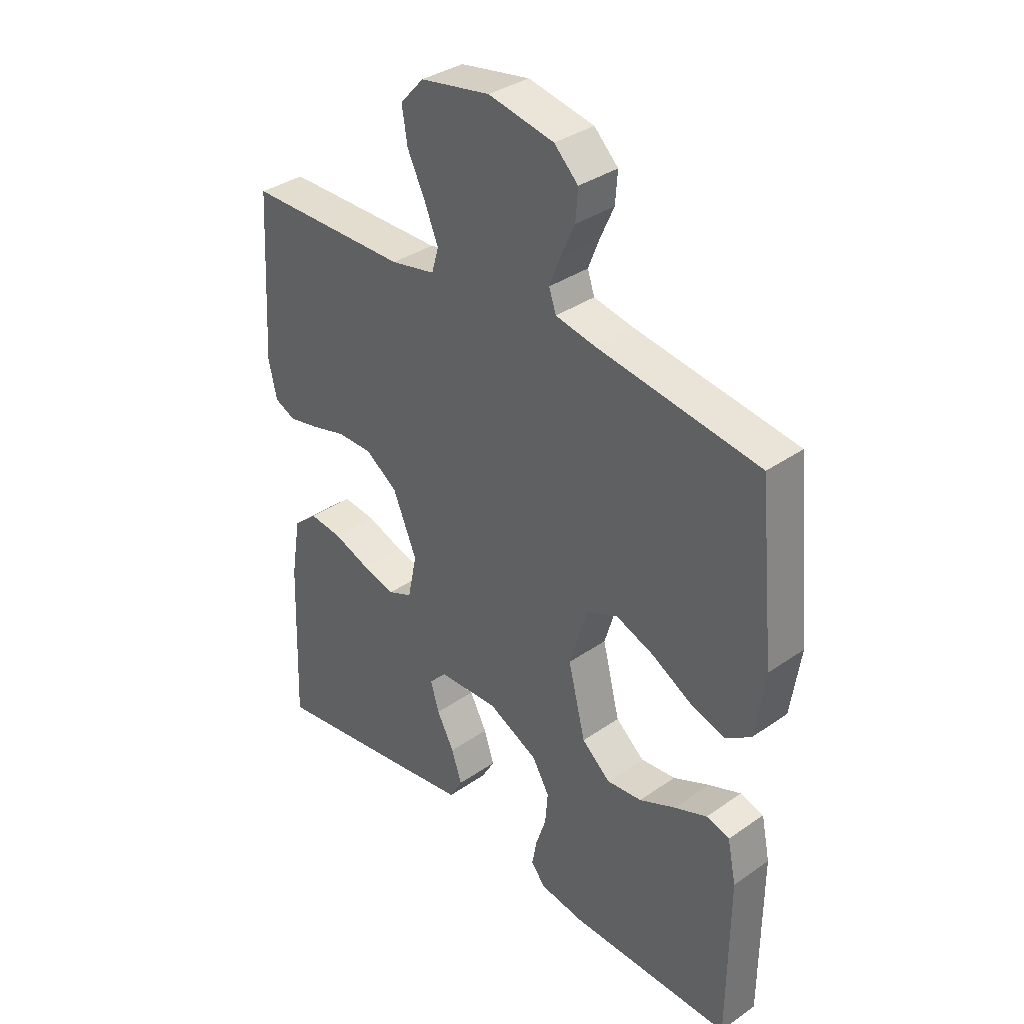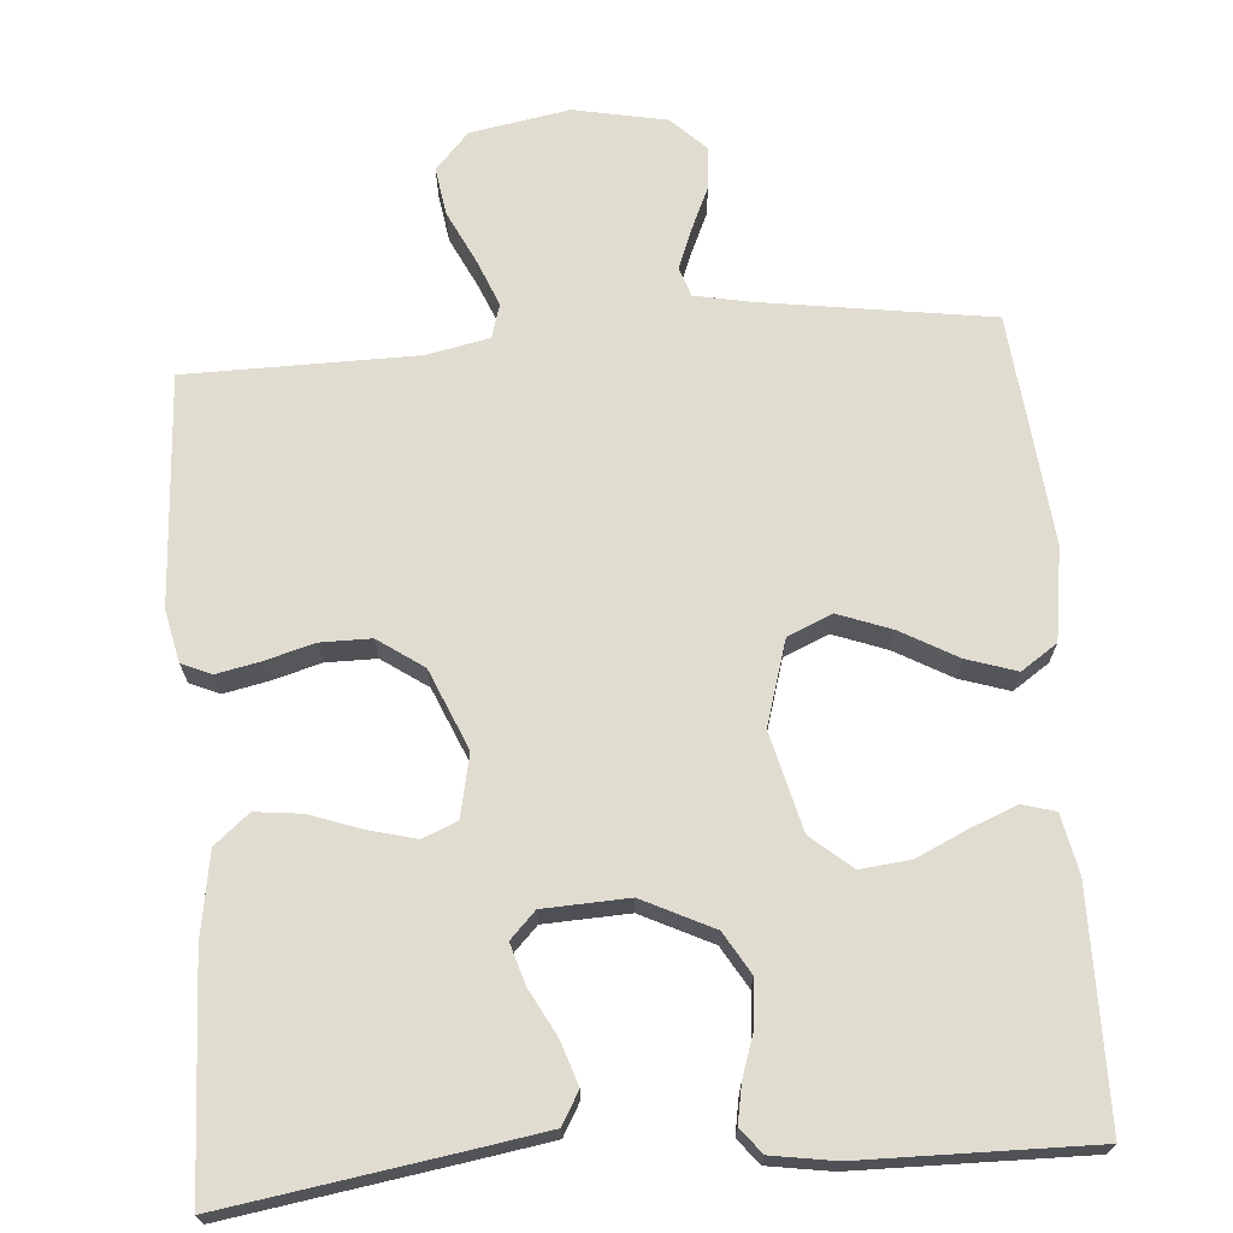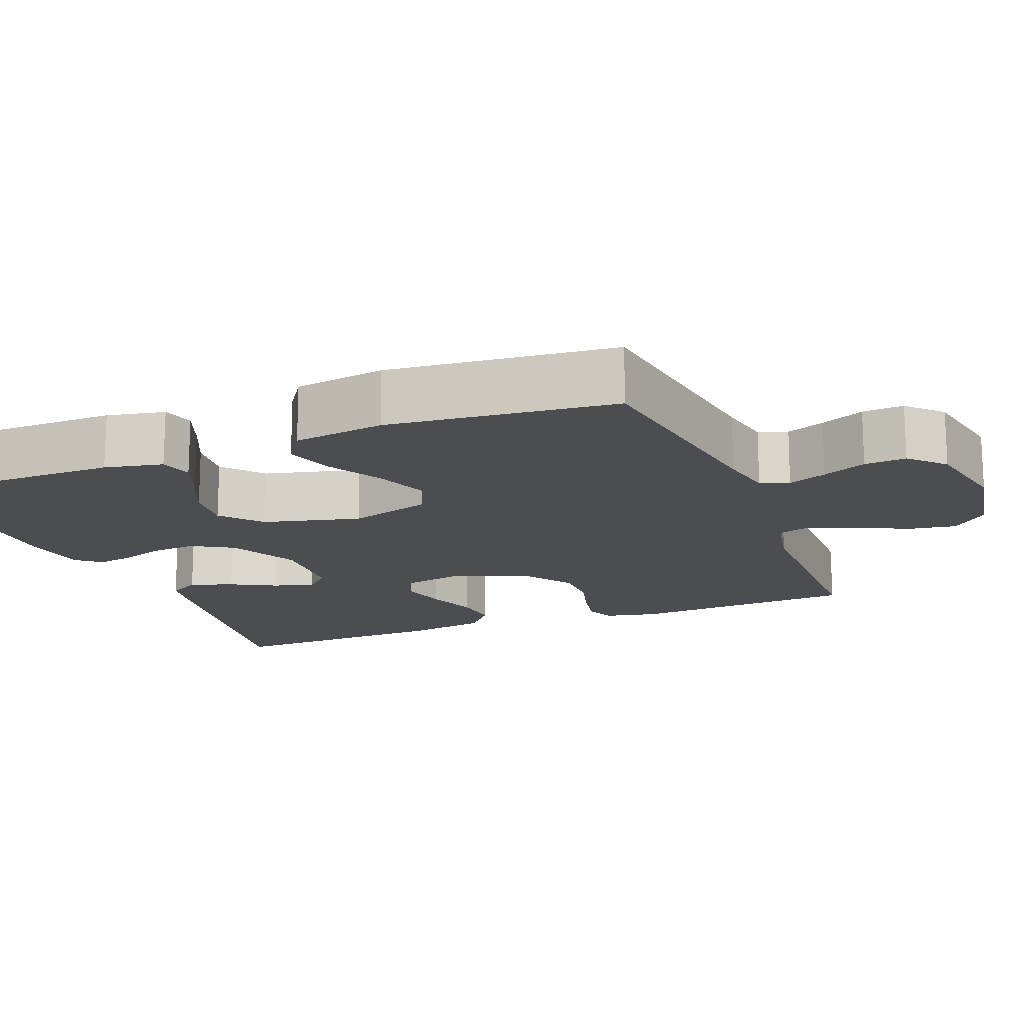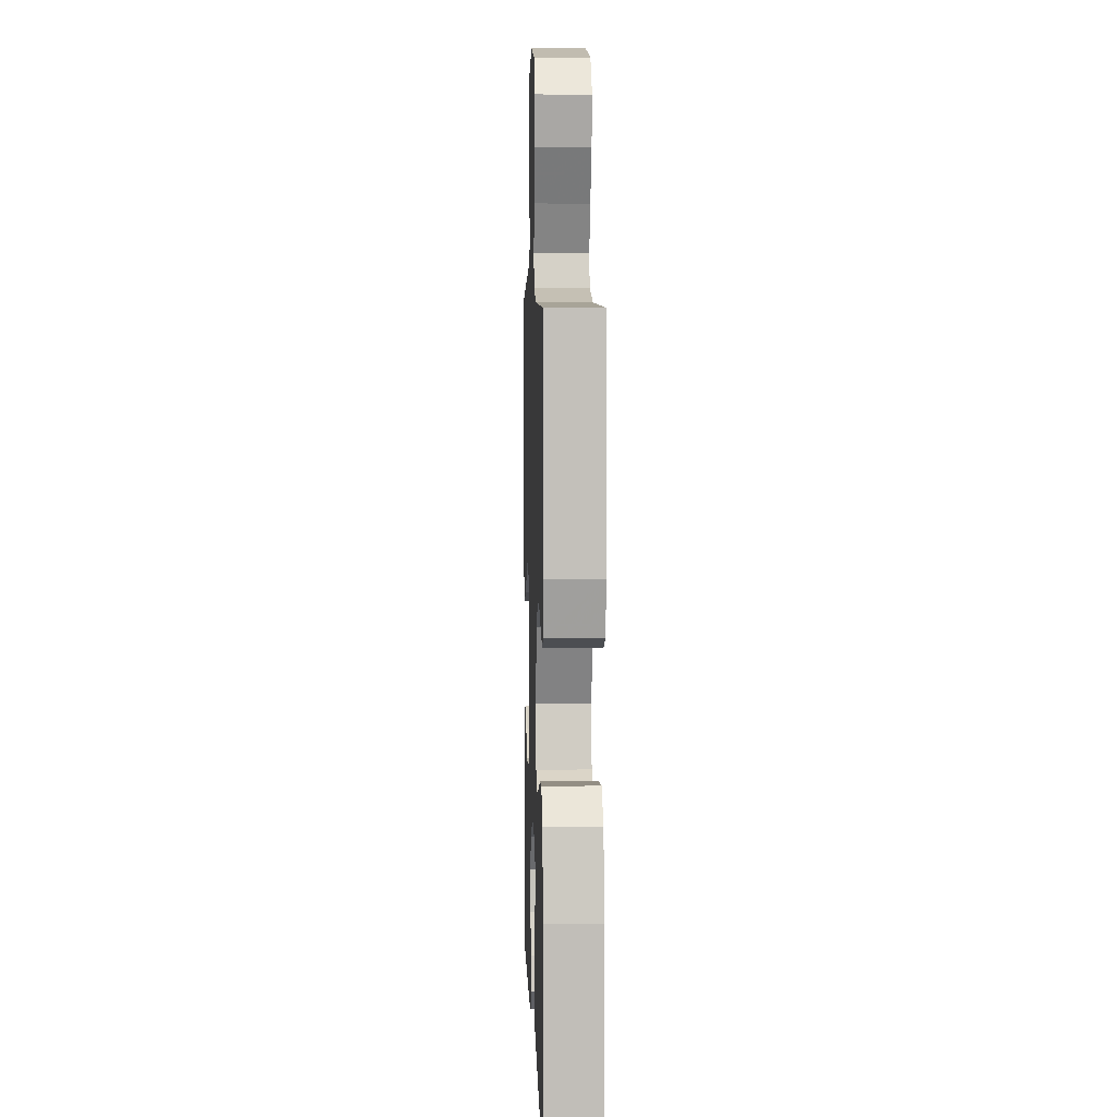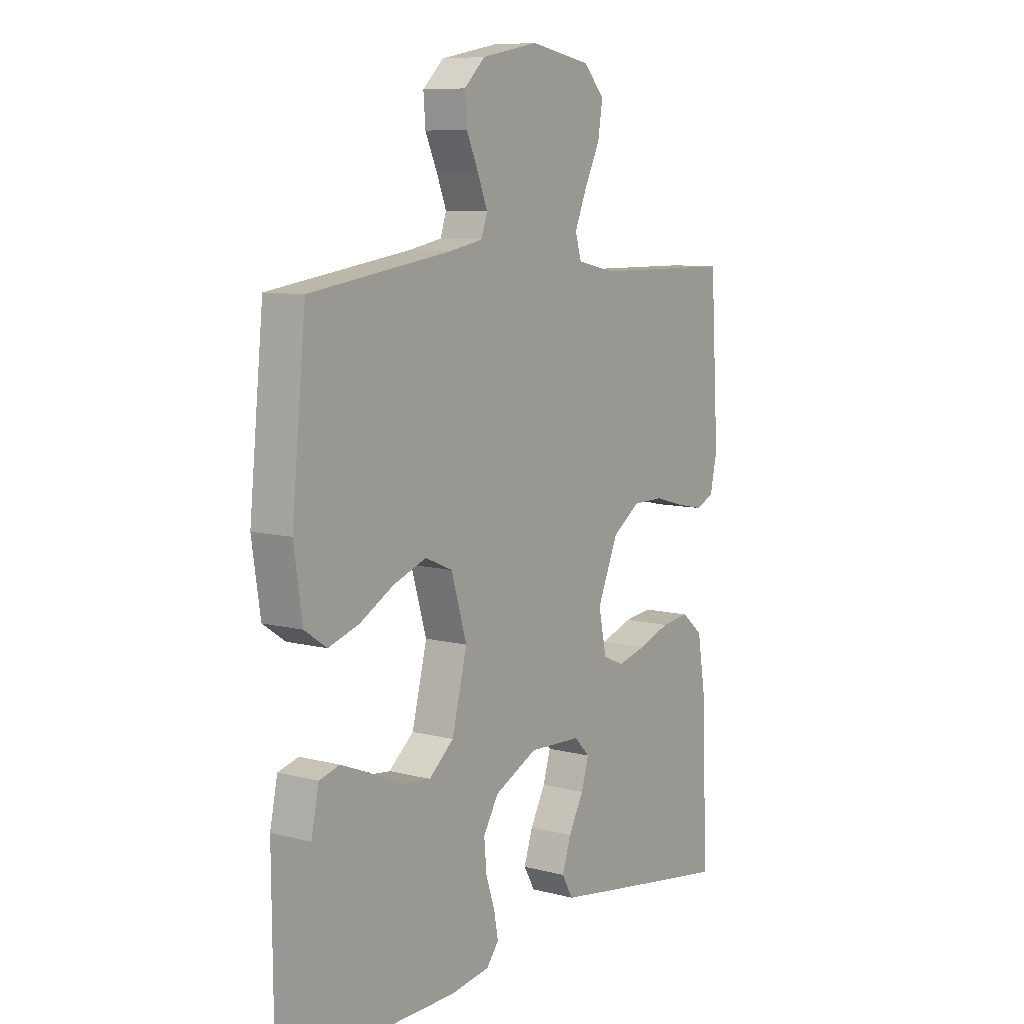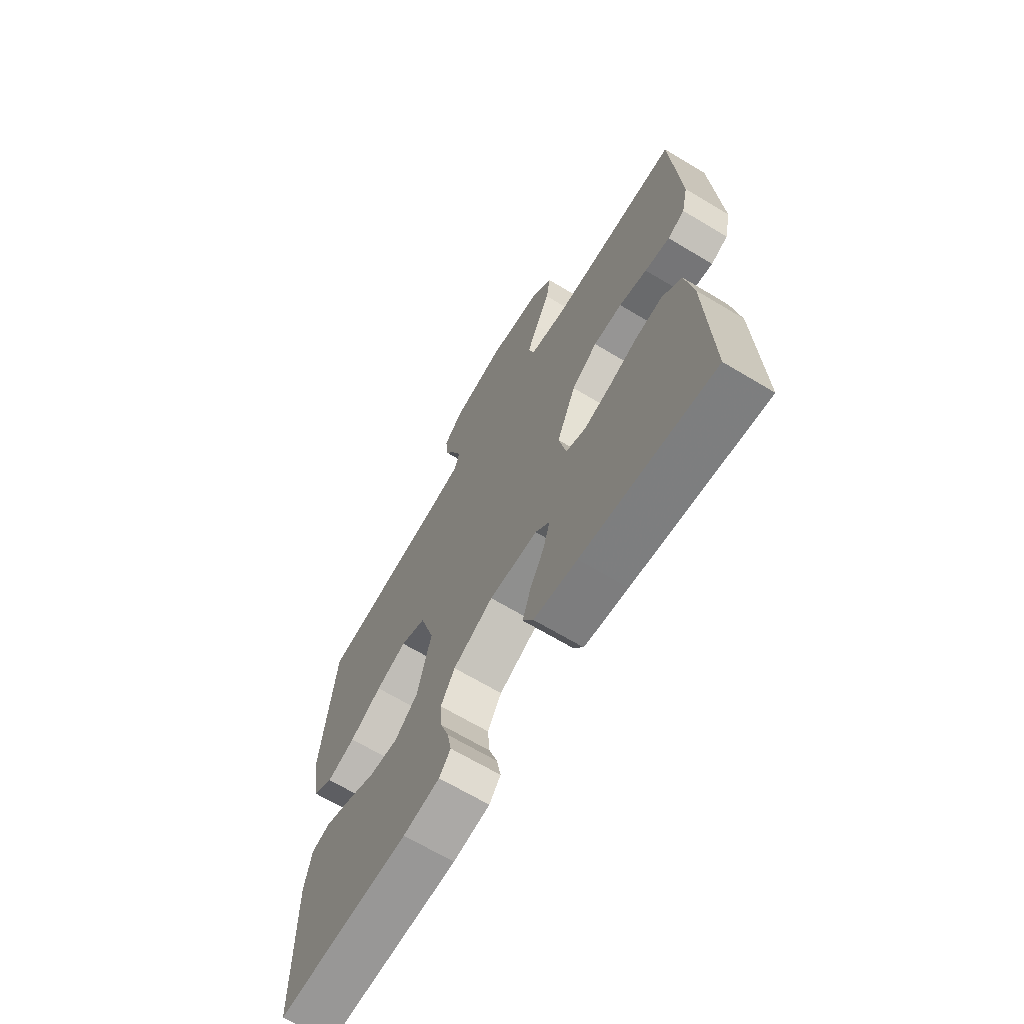
<metadata>
{"format":"obj","ext":"obj","renderer":"f3d","projection":"perspective","resolution":1024,"background":"white","views":[{"elev":35.4,"azim":-132.7,"up":"+Z"},{"elev":69.6,"azim":175.6,"up":"+Y"},{"elev":-16.0,"azim":-68.5,"up":"+Y"},{"elev":6.5,"azim":88.0,"up":"+Z"},{"elev":8.6,"azim":-54.8,"up":"+Z"},{"elev":-67.6,"azim":59.0,"up":"+Z"}]}
</metadata>
<code>
v 0.5 0.07 0.5
v 0.518 0.07 0.2
v 0.503 0.07 0.132
v 0.464 0.07 0.115
v 0.407 0.07 0.127
v 0.343 0.07 0.145
v 0.277 0.07 0.145
v 0.218 0.07 0.104
v 0.174 0.07 0
v 0.191 0.07 -0.081
v 0.236 0.07 -0.1
v 0.298 0.07 -0.084
v 0.365 0.07 -0.06
v 0.426 0.07 -0.053
v 0.471 0.07 -0.091
v 0.489 0.07 -0.2
v 0.5 0.07 -0.5
v 0.2 0.07 -0.453
v 0.101 0.07 -0.437
v 0.077 0.07 -0.395
v 0.096 0.07 -0.338
v 0.128 0.07 -0.278
v 0.144 0.07 -0.225
v 0.111 0.07 -0.191
v 0 0.07 -0.186
v -0.092 0.07 -0.231
v -0.124 0.07 -0.285
v -0.119 0.07 -0.344
v -0.1 0.07 -0.401
v -0.091 0.07 -0.45
v -0.117 0.07 -0.483
v -0.2 0.07 -0.496
v -0.5 0.07 -0.5
v -0.502 0.07 -0.2
v -0.486 0.07 -0.123
v -0.443 0.07 -0.111
v -0.383 0.07 -0.135
v -0.316 0.07 -0.166
v -0.251 0.07 -0.173
v -0.198 0.07 -0.128
v -0.166 0.07 0
v -0.199 0.07 0.11
v -0.257 0.07 0.135
v -0.327 0.07 0.109
v -0.4 0.07 0.068
v -0.465 0.07 0.047
v -0.512 0.07 0.079
v -0.53 0.07 0.2
v -0.5 0.07 0.5
v -0.2 0.07 0.544
v -0.128 0.07 0.558
v -0.115 0.07 0.596
v -0.135 0.07 0.647
v -0.161 0.07 0.705
v -0.165 0.07 0.76
v -0.121 0.07 0.803
v 0 0.07 0.827
v 0.129 0.07 0.804
v 0.173 0.07 0.756
v 0.163 0.07 0.693
v 0.13 0.07 0.625
v 0.105 0.07 0.564
v 0.118 0.07 0.52
v 0.2 0.07 0.503
v 0.5 0 0.5
v 0.518 0 0.2
v 0.503 0 0.132
v 0.464 0 0.115
v 0.407 0 0.127
v 0.343 0 0.145
v 0.277 0 0.145
v 0.218 0 0.104
v 0.174 0 0
v 0.191 0 -0.081
v 0.236 0 -0.1
v 0.298 0 -0.084
v 0.365 0 -0.06
v 0.426 0 -0.053
v 0.471 0 -0.091
v 0.489 0 -0.2
v 0.5 0 -0.5
v 0.2 0 -0.453
v 0.101 0 -0.437
v 0.077 0 -0.395
v 0.096 0 -0.338
v 0.128 0 -0.278
v 0.144 0 -0.225
v 0.111 0 -0.191
v 0 0 -0.186
v -0.092 0 -0.231
v -0.124 0 -0.285
v -0.119 0 -0.344
v -0.1 0 -0.401
v -0.091 0 -0.45
v -0.117 0 -0.483
v -0.2 0 -0.496
v -0.5 0 -0.5
v -0.502 0 -0.2
v -0.486 0 -0.123
v -0.443 0 -0.111
v -0.383 0 -0.135
v -0.316 0 -0.166
v -0.251 0 -0.173
v -0.198 0 -0.128
v -0.166 0 0
v -0.199 0 0.11
v -0.257 0 0.135
v -0.327 0 0.109
v -0.4 0 0.068
v -0.465 0 0.047
v -0.512 0 0.079
v -0.53 0 0.2
v -0.5 0 0.5
v -0.2 0 0.544
v -0.128 0 0.558
v -0.115 0 0.596
v -0.135 0 0.647
v -0.161 0 0.705
v -0.165 0 0.76
v -0.121 0 0.803
v 0 0 0.827
v 0.129 0 0.804
v 0.173 0 0.756
v 0.163 0 0.693
v 0.13 0 0.625
v 0.105 0 0.564
v 0.118 0 0.52
v 0.2 0 0.503
f 58 59 60 61
f 58 61 62
f 57 58 62
f 56 57 62 63
f 53 54 55 56
f 52 53 56 63
f 47 48 49 50
f 47 50 51
f 44 45 46 47
f 43 44 47 51
f 42 43 51 52
f 35 36 37 38
f 33 34 35 38
f 33 38 39
f 32 33 39 40
f 28 29 30 31
f 27 28 31 32
f 19 20 21 22
f 19 22 23
f 18 19 23
f 17 18 23
f 16 17 23 24
f 12 13 14 15
f 11 12 15 16
f 3 4 5 6
f 1 2 3 6
f 64 1 6 7
f 63 64 7 8
f 41 42 52 63
f 41 63 8 9
f 27 32 40 41
f 26 27 41
f 25 26 41 9
f 11 16 24 25
f 10 11 25
f 9 10 25
f 125 124 123 122
f 126 125 122
f 126 122 121
f 127 126 121 120
f 120 119 118 117
f 127 120 117 116
f 114 113 112 111
f 115 114 111
f 111 110 109 108
f 115 111 108 107
f 116 115 107 106
f 102 101 100 99
f 102 99 98 97
f 103 102 97
f 104 103 97 96
f 95 94 93 92
f 96 95 92 91
f 86 85 84 83
f 87 86 83
f 87 83 82
f 87 82 81
f 88 87 81 80
f 79 78 77 76
f 80 79 76 75
f 70 69 68 67
f 70 67 66 65
f 71 70 65 128
f 72 71 128 127
f 127 116 106 105
f 73 72 127 105
f 105 104 96 91
f 105 91 90
f 73 105 90 89
f 89 88 80 75
f 89 75 74
f 89 74 73
f 1 65 66 2
f 2 66 67 3
f 3 67 68 4
f 4 68 69 5
f 5 69 70 6
f 6 70 71 7
f 7 71 72 8
f 8 72 73 9
f 9 73 74 10
f 10 74 75 11
f 11 75 76 12
f 12 76 77 13
f 13 77 78 14
f 14 78 79 15
f 15 79 80 16
f 16 80 81 17
f 17 81 82 18
f 18 82 83 19
f 19 83 84 20
f 20 84 85 21
f 21 85 86 22
f 22 86 87 23
f 23 87 88 24
f 24 88 89 25
f 25 89 90 26
f 26 90 91 27
f 27 91 92 28
f 28 92 93 29
f 29 93 94 30
f 30 94 95 31
f 31 95 96 32
f 32 96 97 33
f 33 97 98 34
f 34 98 99 35
f 35 99 100 36
f 36 100 101 37
f 37 101 102 38
f 38 102 103 39
f 39 103 104 40
f 40 104 105 41
f 41 105 106 42
f 42 106 107 43
f 43 107 108 44
f 44 108 109 45
f 45 109 110 46
f 46 110 111 47
f 47 111 112 48
f 48 112 113 49
f 49 113 114 50
f 50 114 115 51
f 51 115 116 52
f 52 116 117 53
f 53 117 118 54
f 54 118 119 55
f 55 119 120 56
f 56 120 121 57
f 57 121 122 58
f 58 122 123 59
f 59 123 124 60
f 60 124 125 61
f 61 125 126 62
f 62 126 127 63
f 63 127 128 64
f 64 128 65 1

</code>
